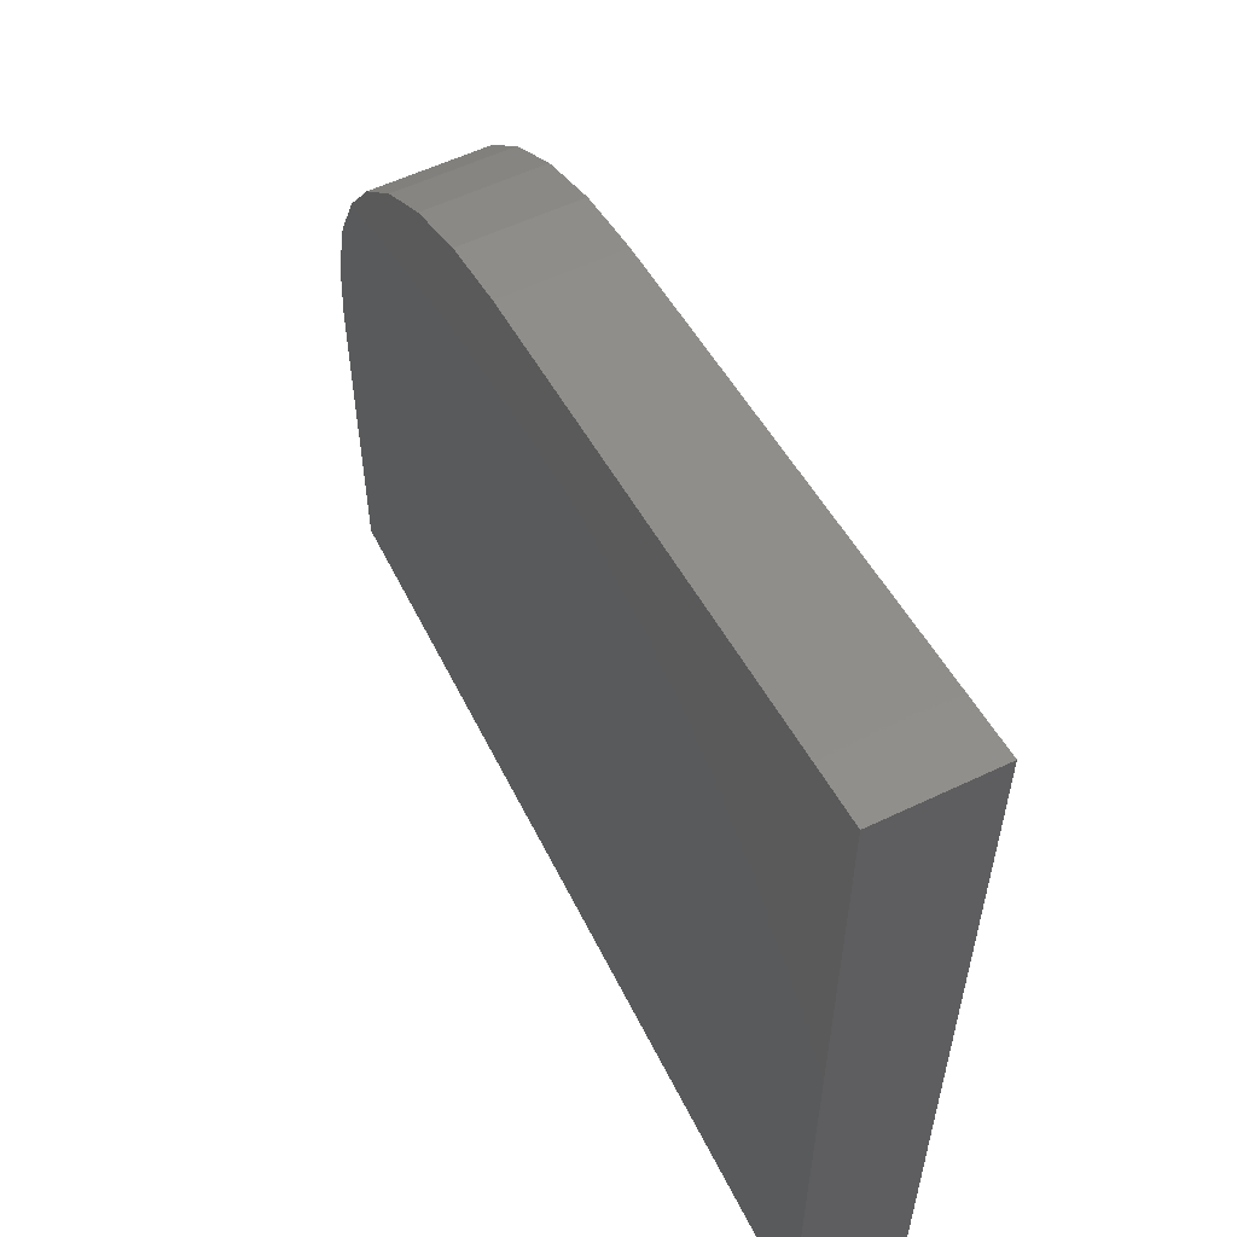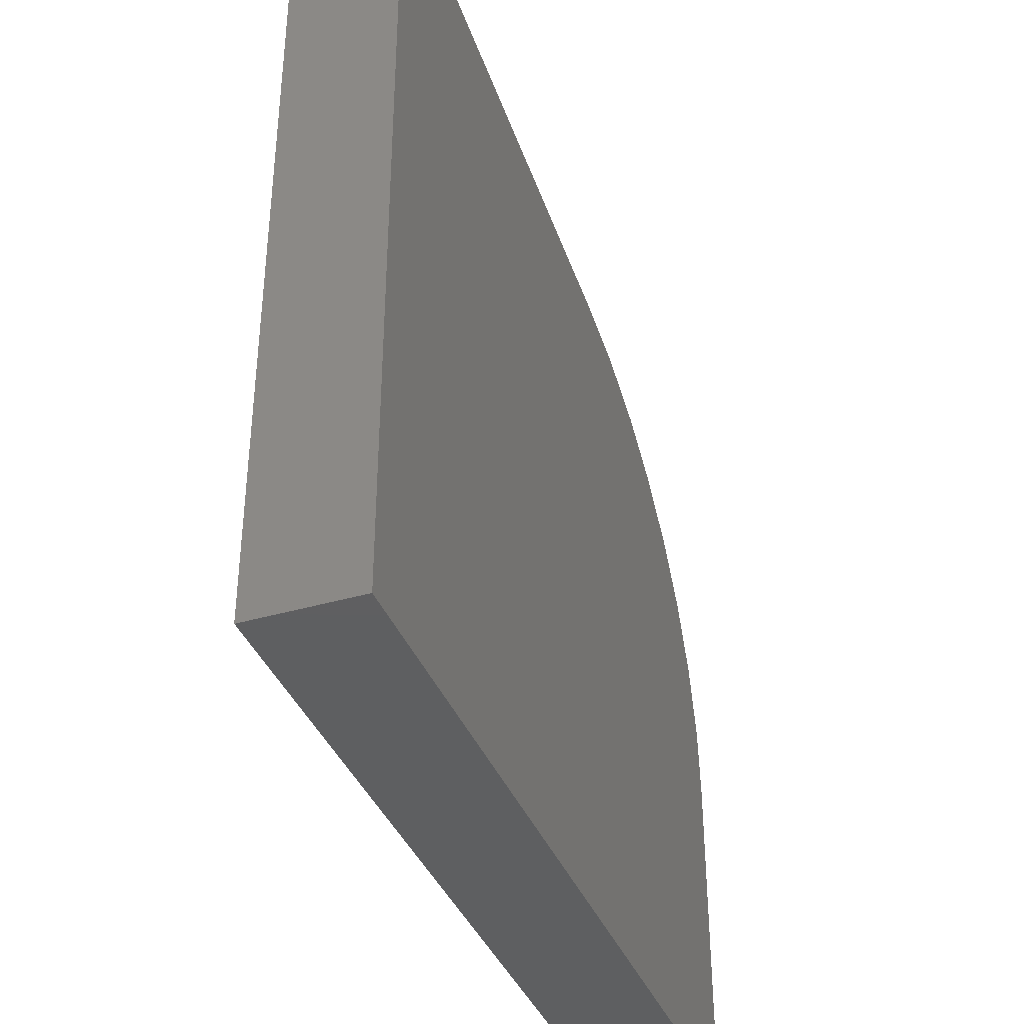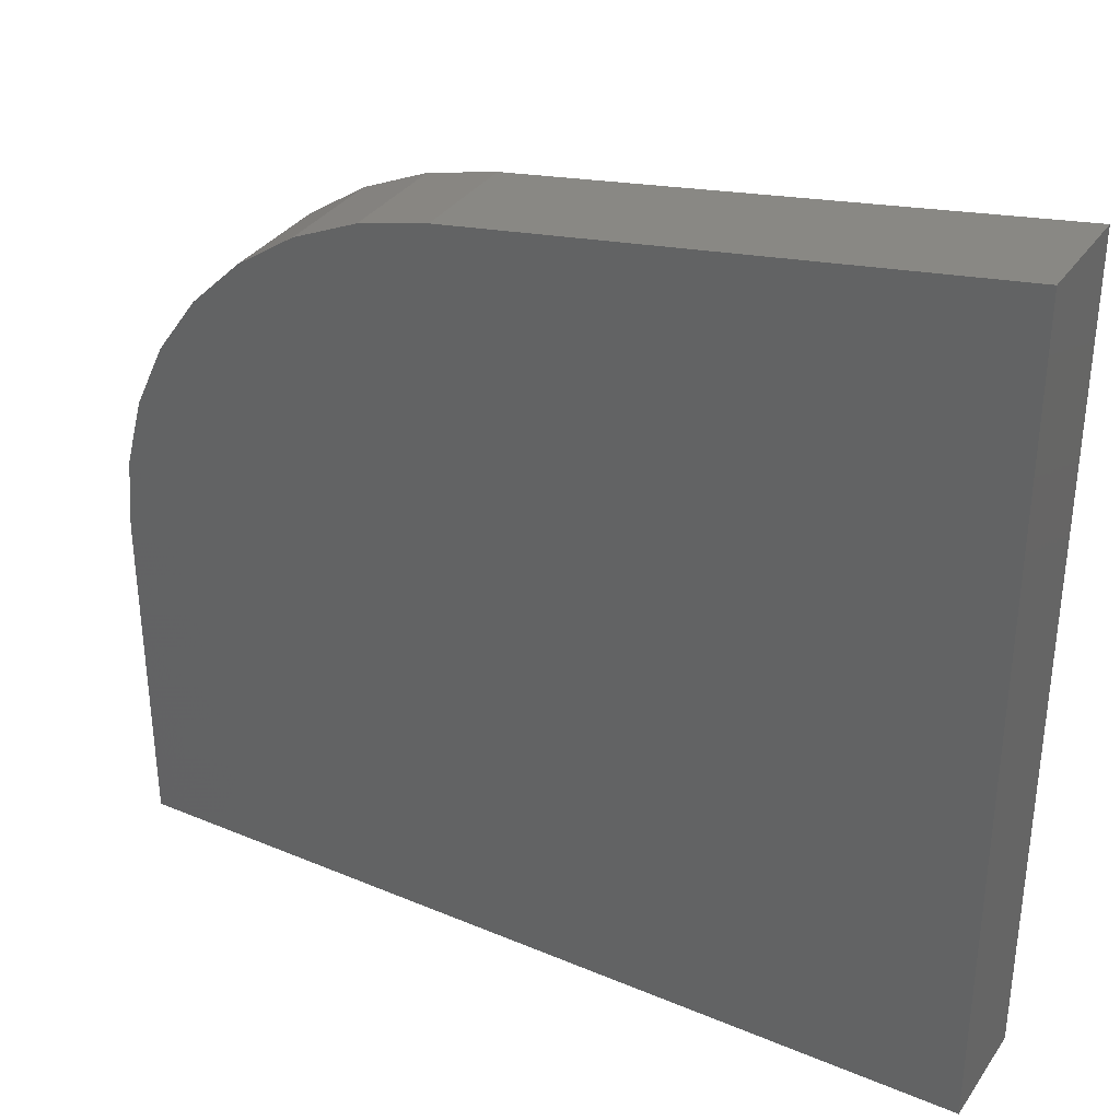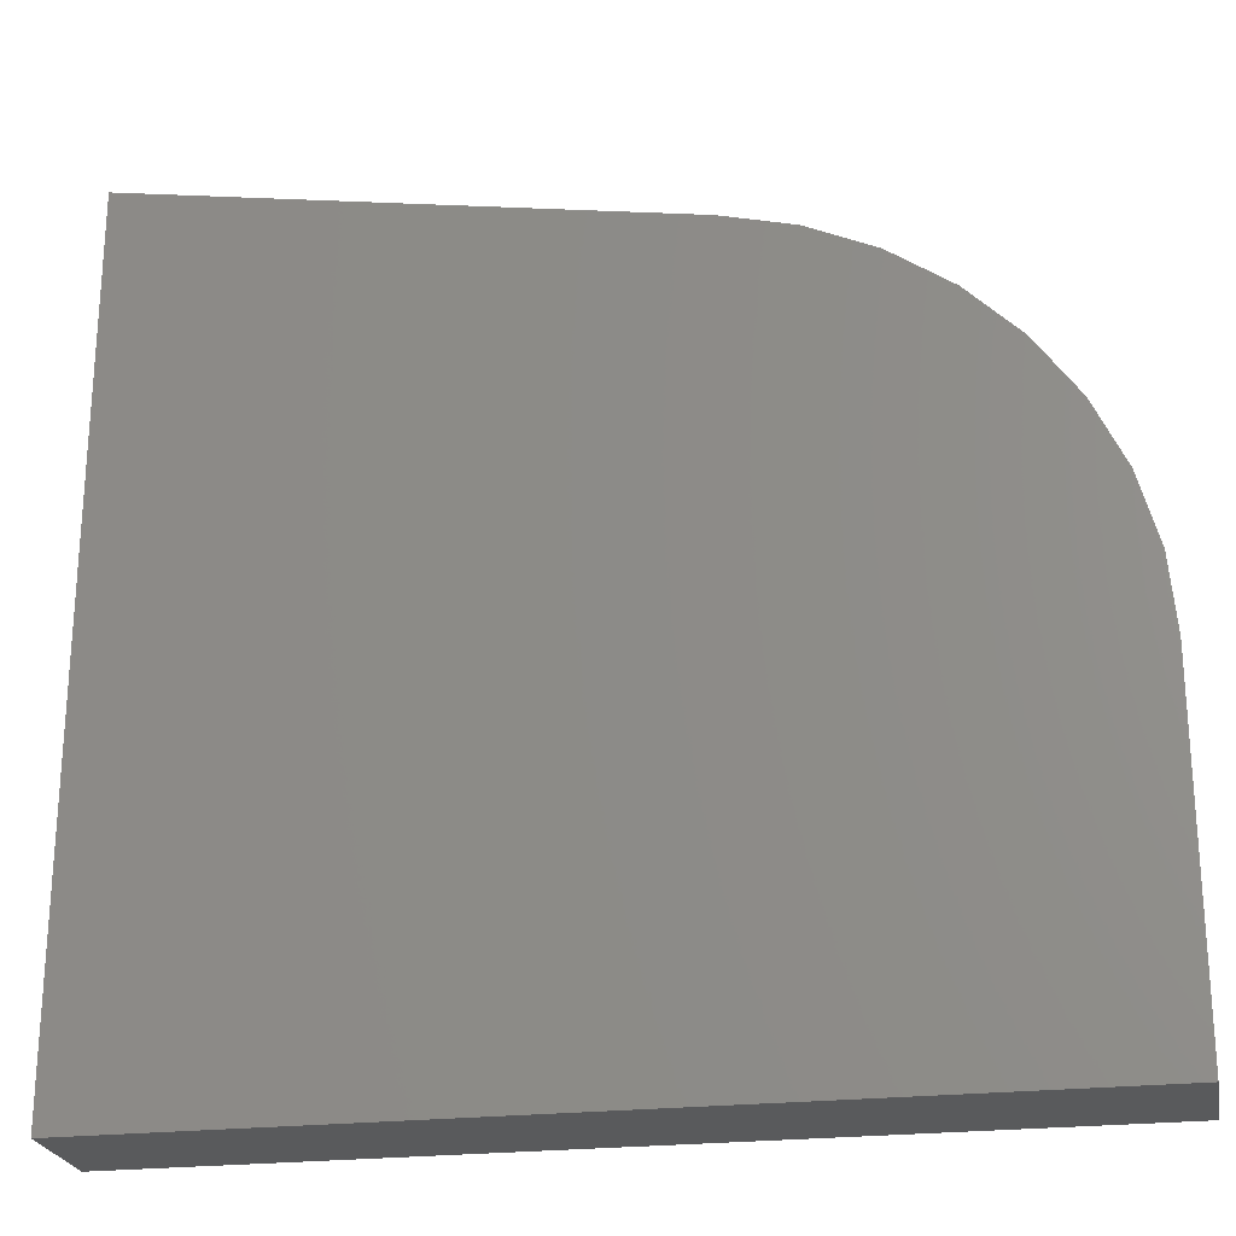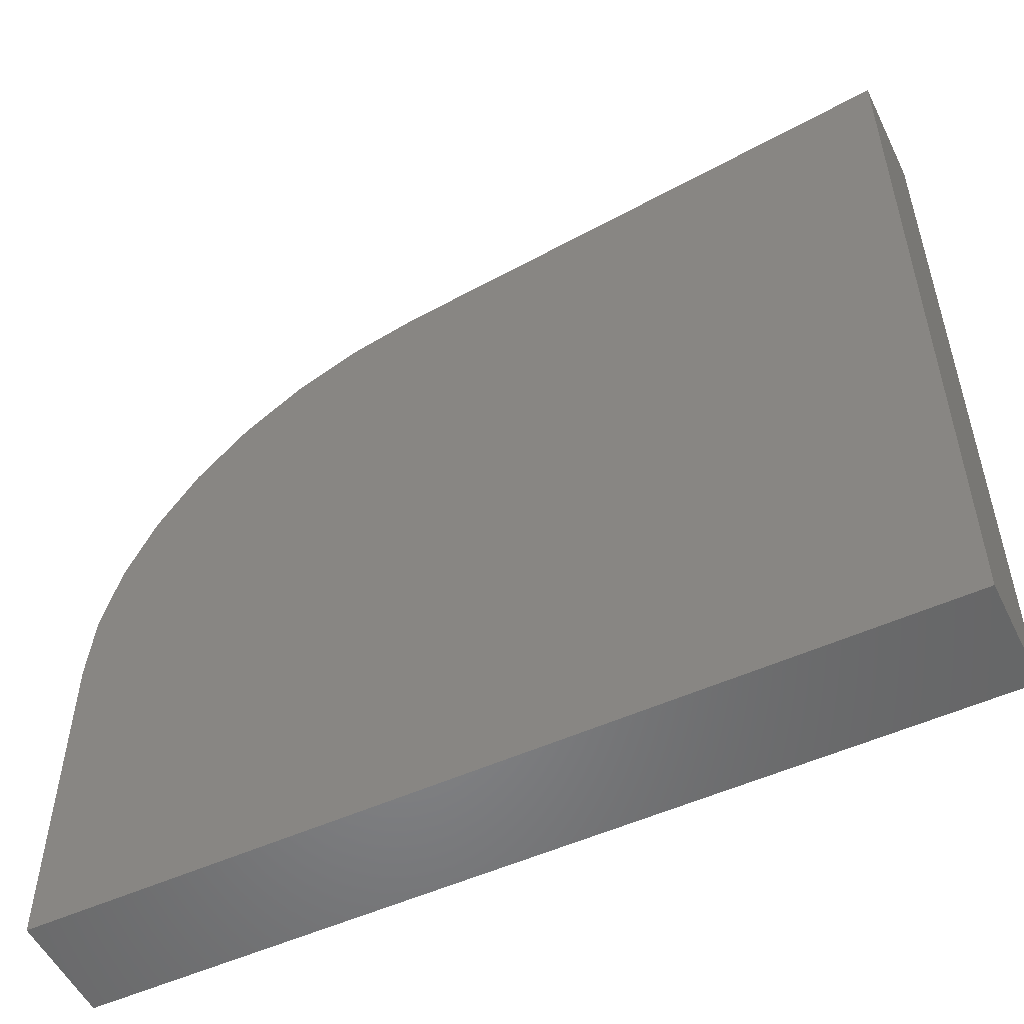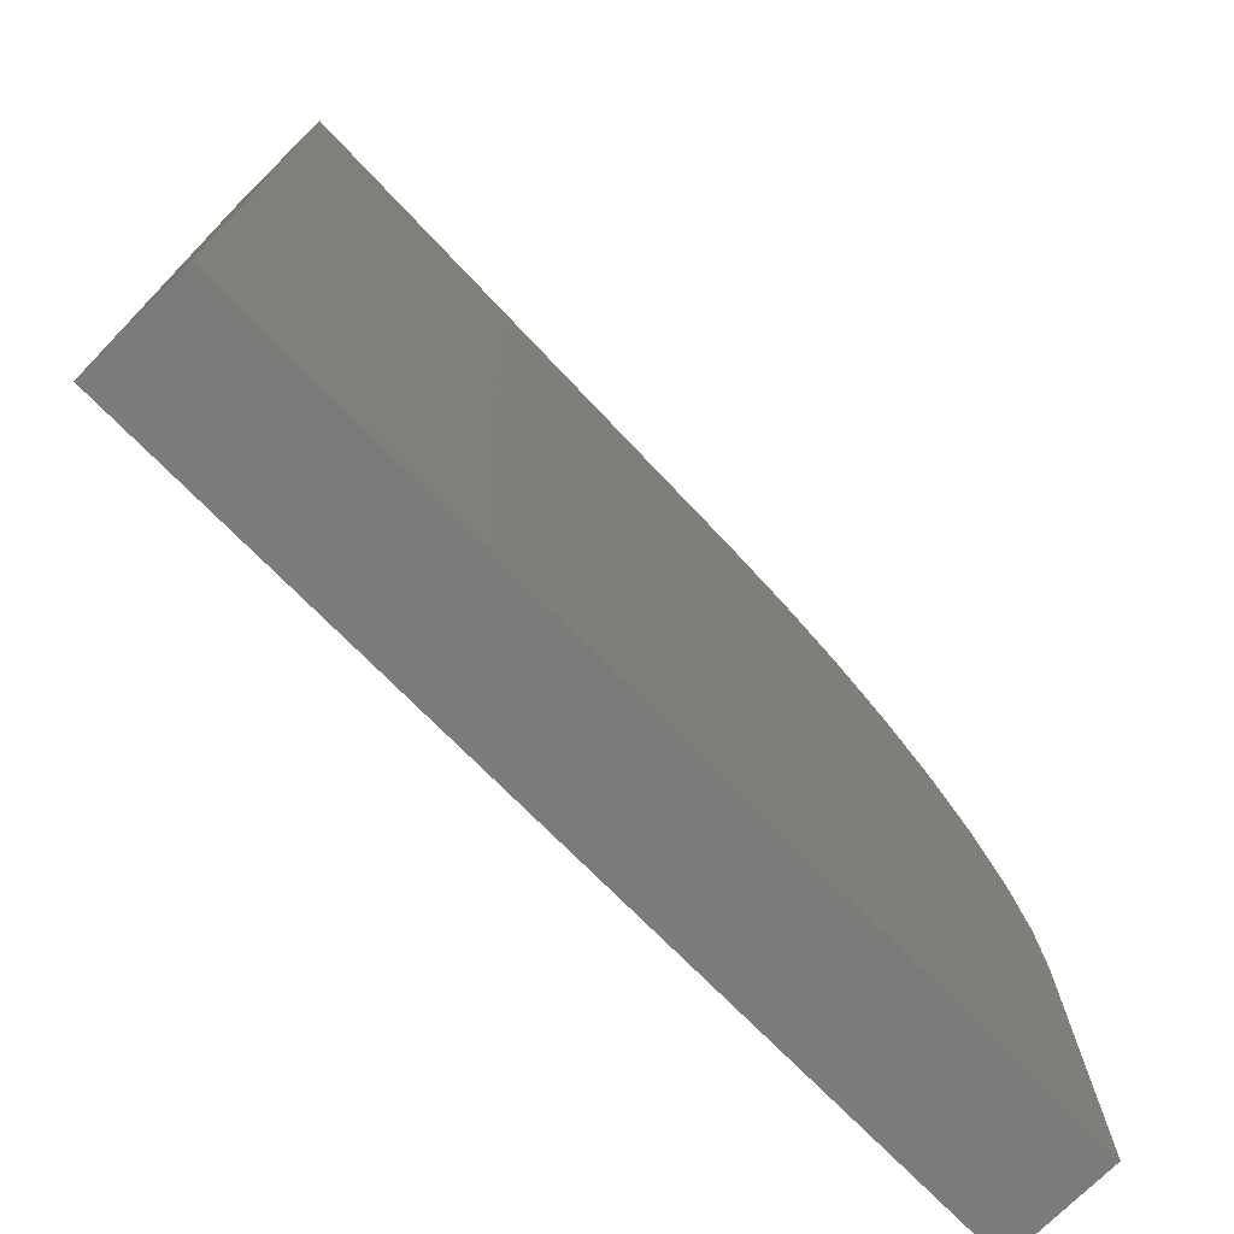
<metadata>
{"format":"stl","ext":"stl","renderer":"f3d","projection":"perspective","resolution":1024,"background":"white","views":[{"elev":57.4,"azim":-116.4,"up":"+Y"},{"elev":-38.4,"azim":-69.7,"up":"+Y"},{"elev":34.1,"azim":-150.4,"up":"+Y"},{"elev":-23.9,"azim":10.7,"up":"+Y"},{"elev":-53.3,"azim":-154.3,"up":"+Y"},{"elev":-74.3,"azim":-45.3,"up":"+Y"}]}
</metadata>
<code>
# stl→obj: 24 verts, 44 faces
v 0 0.2368 0.03125
v 0 0 0.03125
v 0.25 0 0.03125
v 0.25 0.09723 0.03125
v 0.2482 0.1178 0.03125
v 0.2428 0.1378 0.03125
v 0.2339 0.1565 0.03125
v 0.2219 0.1734 0.03125
v 0.2071 0.1878 0.03125
v 0.19 0.1995 0.03125
v 0.1712 0.208 0.03125
v 0.1511 0.213 0.03125
v 0 0.2368 0
v 0.1511 0.213 0
v 0.1712 0.208 0
v 0.19 0.1995 0
v 0.2071 0.1878 0
v 0.2219 0.1734 0
v 0.2339 0.1565 0
v 0.2428 0.1378 0
v 0.2482 0.1178 0
v 0.25 0.09723 0
v 0.25 0 0
v 0 0 0
f 1 2 3
f 1 3 4
f 1 4 5
f 1 5 6
f 1 6 7
f 1 7 8
f 1 8 9
f 1 9 10
f 1 10 11
f 1 11 12
f 13 14 15
f 13 15 16
f 13 16 17
f 13 17 18
f 13 18 19
f 13 19 20
f 13 20 21
f 13 21 22
f 13 22 23
f 13 23 24
f 12 14 1
f 1 14 13
f 3 23 4
f 4 23 22
f 14 12 15
f 15 12 11
f 15 11 16
f 16 11 10
f 16 10 17
f 17 10 9
f 17 9 18
f 18 9 8
f 18 8 19
f 19 8 7
f 19 7 20
f 20 7 6
f 20 6 21
f 21 6 5
f 21 5 22
f 22 5 4
f 1 13 2
f 2 13 24
f 2 24 3
f 3 24 23

</code>
